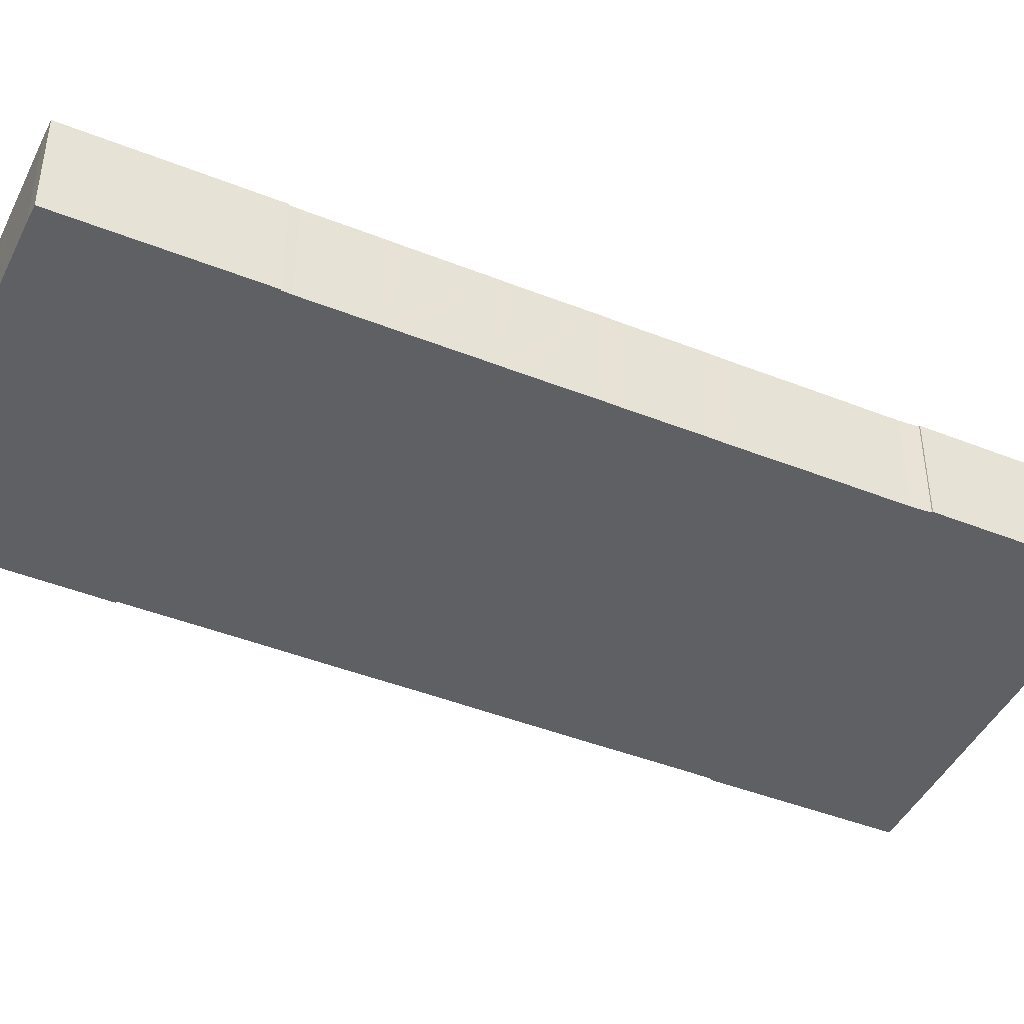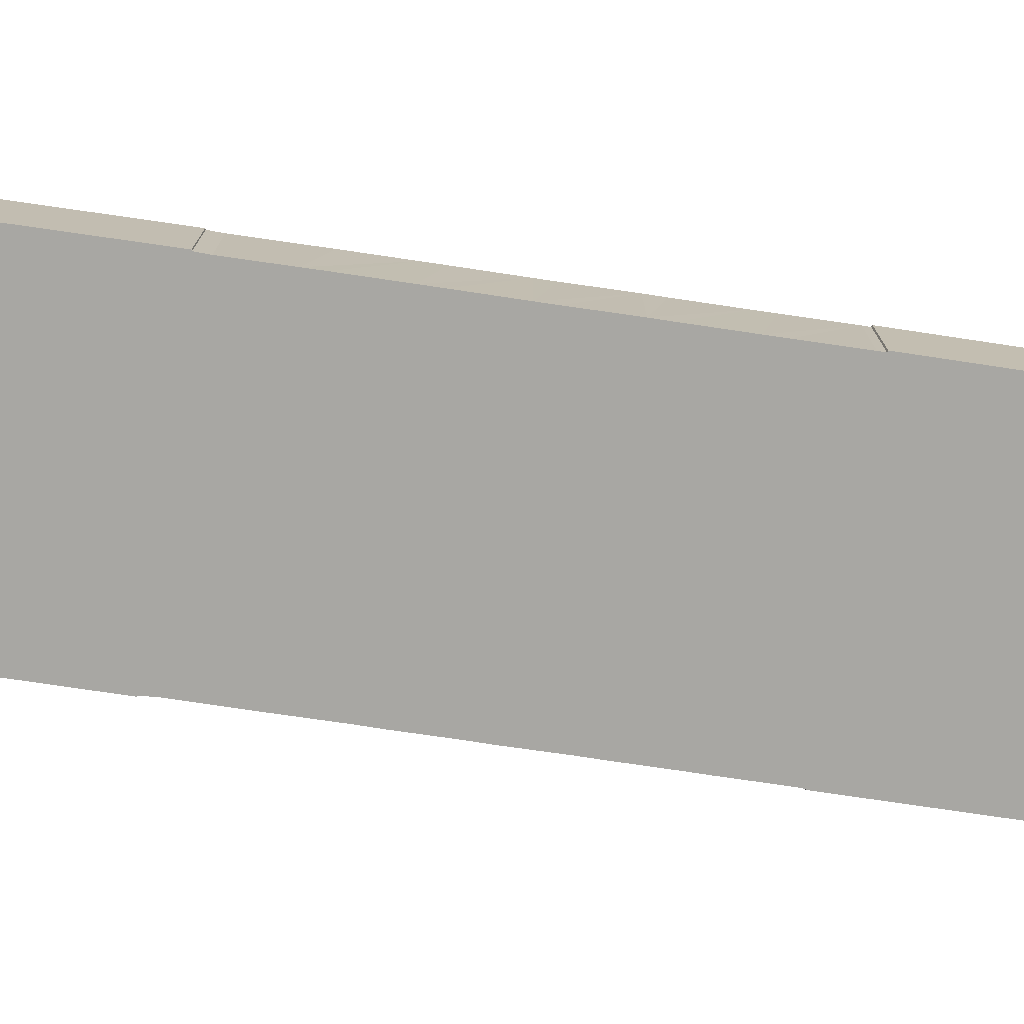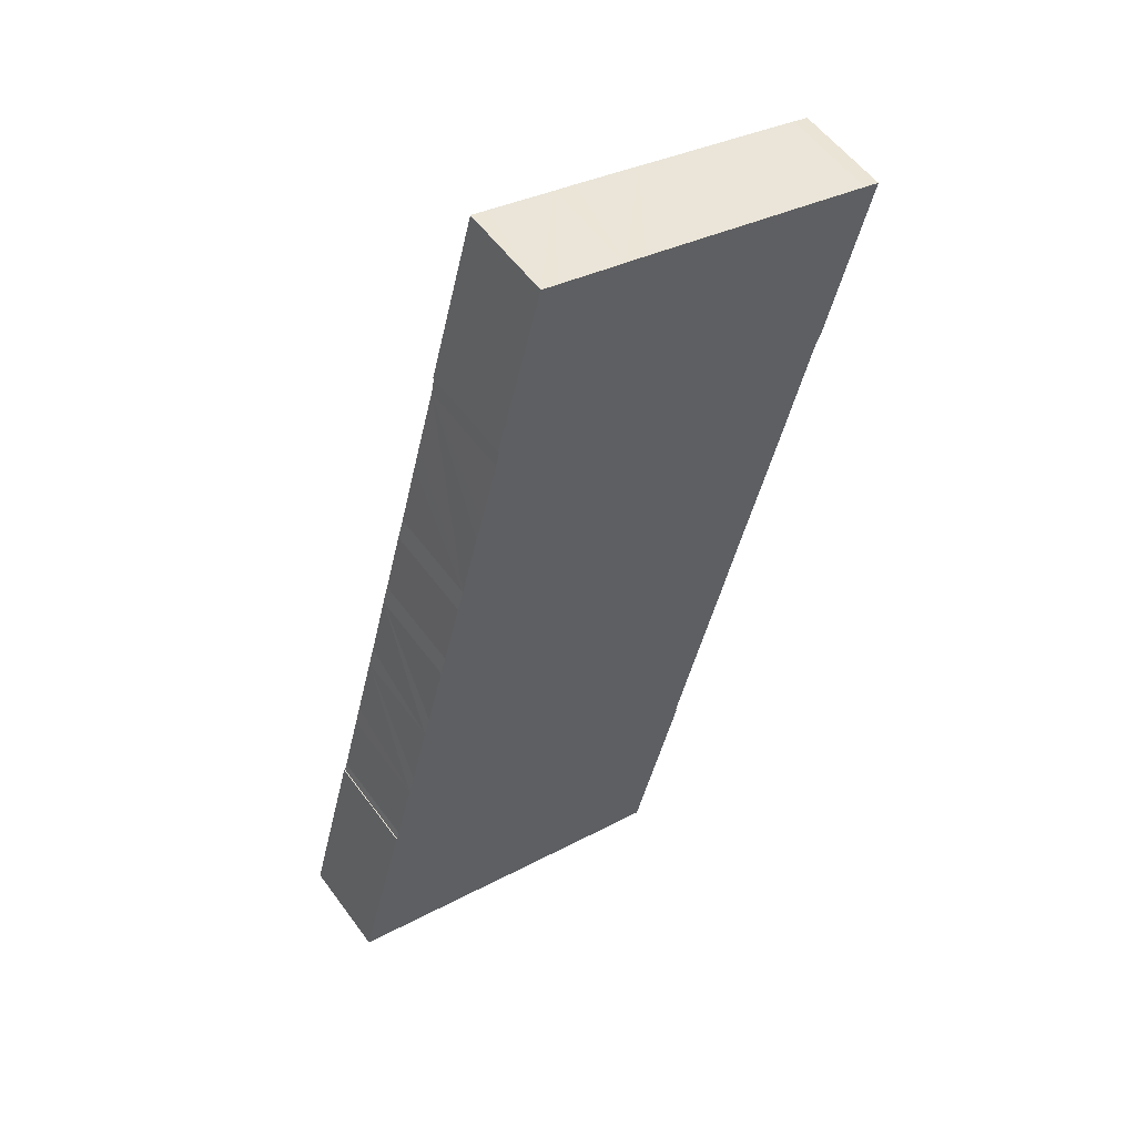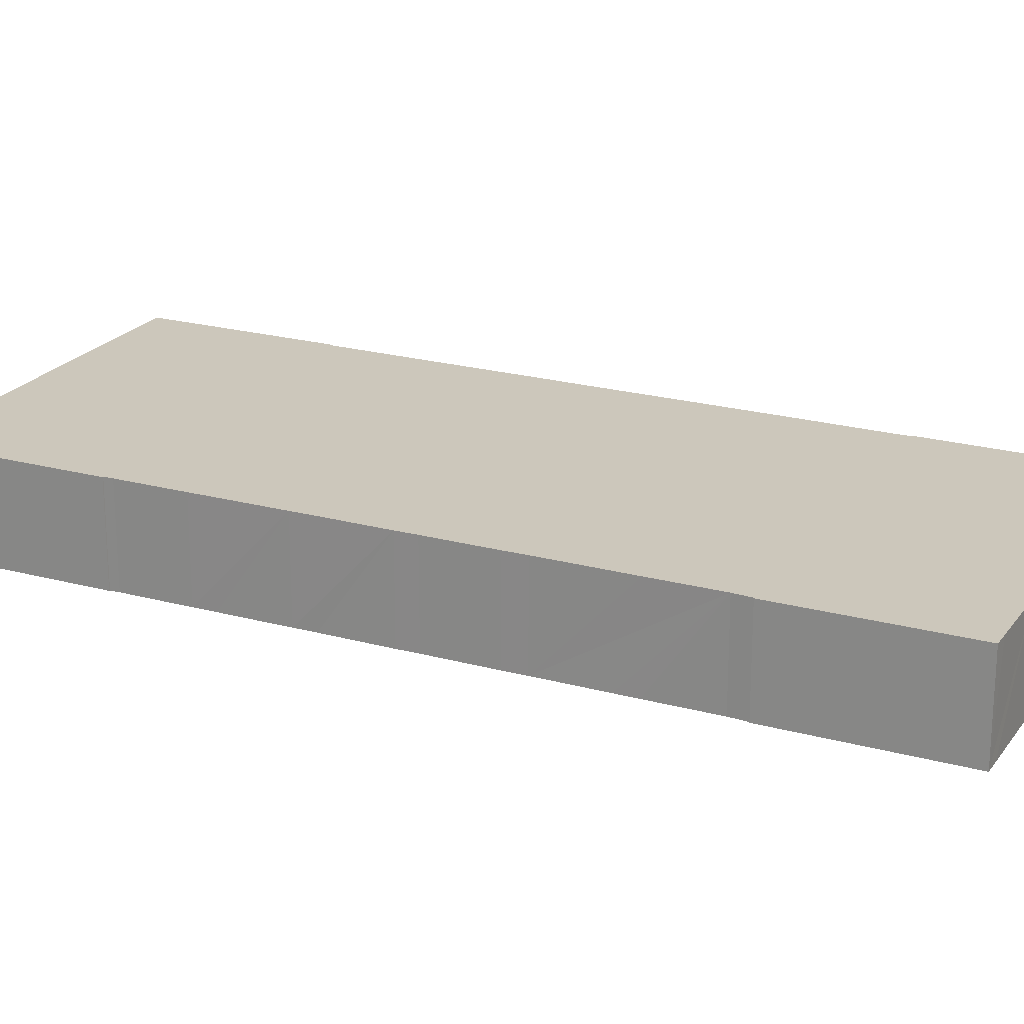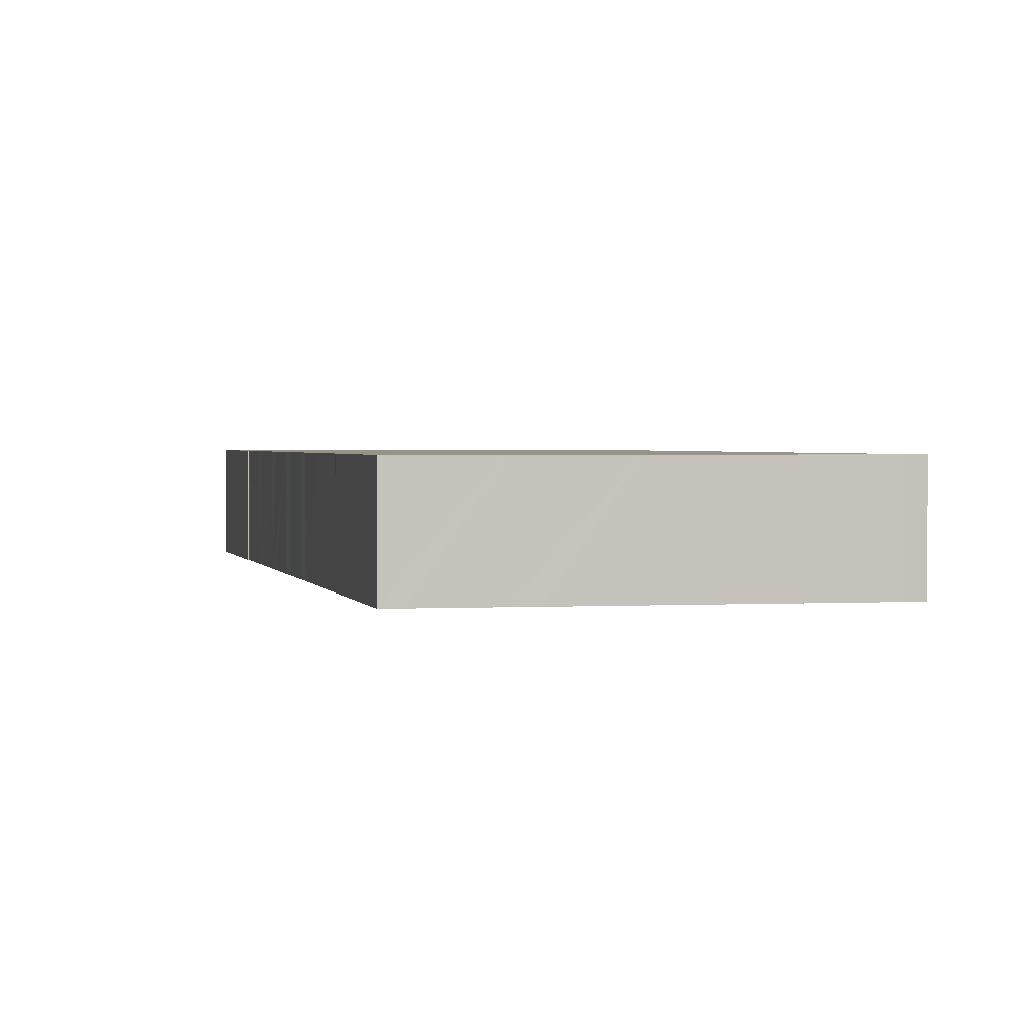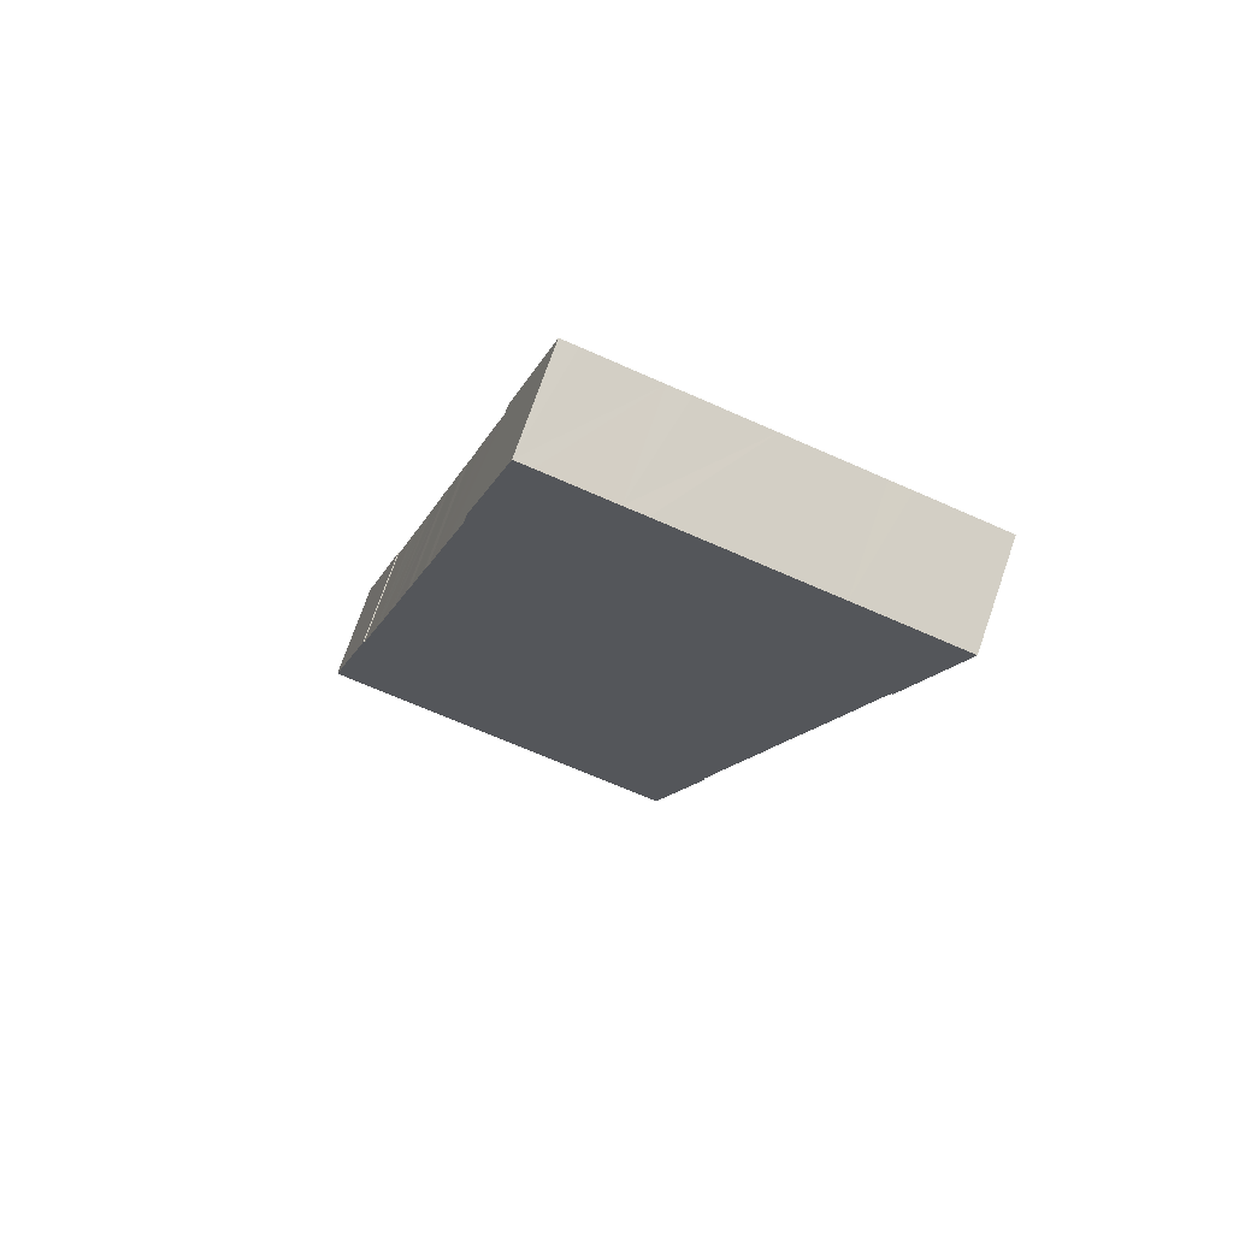
<metadata>
{"format":"obj","ext":"obj","renderer":"f3d","projection":"perspective","resolution":1024,"background":"white","views":[{"elev":-44.4,"azim":-100.0,"up":"+Y"},{"elev":-74.4,"azim":96.4,"up":"+Y"},{"elev":55.3,"azim":-35.6,"up":"+Z"},{"elev":21.7,"azim":-49.3,"up":"+Y"},{"elev":1.5,"azim":2.9,"up":"+Y"},{"elev":73.9,"azim":19.2,"up":"+Z"}]}
</metadata>
<code>
v  8.059 3.147 28.3
v  6.076 3.147 22.91
v  7.549 3.147 28.43
v  10.19 3.147 27.74
v  10.85 3.147 27.58
v  6.106 3.147 22.89
v  5.993 3.147 22.32
v  12.98 3.147 27.01
v  5.422 3.147 20.19
v  5.238 3.147 19.5
v  4.679 3.147 17.36
v  13.61 3.147 26.84
v  15.75 3.147 26.27
v  4.478 3.147 16.66
v  3.918 3.147 14.53
v  3.735 3.147 13.88
v  3.176 3.147 11.73
v  16.4 3.147 26.1
v  18.52 3.147 25.53
v  2.987 3.147 11.05
v  2.419 3.147 8.913
v  2.228 3.147 8.221
v  19.03 3.147 25.38
v  1.664 3.147 6.09
v  17.53 3.147 19.8
v  17.58 3.147 19.81
v  1.578 3.147 5.811
v  0 3.147 1.927e-16
v  1.549 3.147 5.814
v  17.39 3.147 19.31
v  16.84 3.147 17.19
v  0.55 3.147 -0.156
v  16.66 3.147 16.5
v  2.674 3.147 -0.716
v  16.09 3.147 14.37
v  15.9 3.147 13.63
v  15.33 3.147 11.5
v  3.317 3.147 -0.887
v  5.449 3.147 -1.452
v  15.15 3.147 10.84
v  14.6 3.147 8.71
v  14.41 3.147 8.02
v  6.093 3.147 -1.632
v  13.85 3.147 5.886
v  8.219 3.147 -2.189
v  13.67 3.147 5.204
v  13.11 3.147 3.054
v  13.04 3.147 2.804
v  8.859 3.147 -2.363
v  13.08 3.147 2.77
v  10.99 3.147 -2.914
v  11.52 3.147 -3.059
v  10.36 3.147 -2.753
v  19.03 -1.554e-15 25.38
v  17.58 -1.213e-15 19.81
v  17.53 -1.212e-15 19.8
v  17.39 -1.182e-15 19.31
v  16.84 -1.053e-15 17.19
v  16.66 -1.011e-15 16.5
v  16.09 -8.799e-16 14.37
v  15.9 -8.349e-16 13.63
v  15.33 -7.039e-16 11.5
v  15.15 -6.638e-16 10.84
v  14.6 -5.333e-16 8.71
v  14.41 -4.911e-16 8.02
v  13.85 -3.604e-16 5.886
v  13.67 -3.187e-16 5.204
v  13.11 -1.87e-16 3.054
v  13.04 -1.717e-16 2.804
v  13.08 -1.696e-16 2.77
v  11.52 1.873e-16 -3.059
v  10.99 1.784e-16 -2.914
v  10.36 1.686e-16 -2.753
v  8.859 1.447e-16 -2.363
v  8.219 1.34e-16 -2.189
v  6.093 9.993e-17 -1.632
v  5.449 8.891e-17 -1.452
v  3.317 5.431e-17 -0.887
v  2.674 4.384e-17 -0.716
v  0.55 9.552e-18 -0.156
v  0 0 0
v  1.549 -3.56e-16 5.814
v  1.578 -3.558e-16 5.811
v  1.664 -3.729e-16 6.09
v  2.228 -5.034e-16 8.221
v  2.419 -5.458e-16 8.913
v  2.987 -6.767e-16 11.05
v  3.176 -7.183e-16 11.73
v  3.735 -8.5e-16 13.88
v  3.918 -8.894e-16 14.53
v  4.478 -1.02e-15 16.66
v  4.679 -1.063e-15 17.36
v  5.238 -1.194e-15 19.5
v  5.422 -1.236e-15 20.19
v  5.993 -1.366e-15 22.32
v  6.106 -1.402e-15 22.89
v  6.076 -1.403e-15 22.91
v  7.549 -1.741e-15 28.43
v  18.52 -1.563e-15 25.53
v  8.059 -1.733e-15 28.3
v  10.19 -1.699e-15 27.74
v  10.85 -1.689e-15 27.58
v  12.98 -1.654e-15 27.01
v  13.61 -1.643e-15 26.84
v  15.75 -1.608e-15 26.27
v  16.4 -1.598e-15 26.1
g defaultobject
f 1 2 3
f 2 1 4
f 2 4 5
f 2 5 6
f 6 5 7
f 7 5 8
f 7 8 9
f 9 8 10
f 10 8 11
f 11 8 12
f 11 12 13
f 11 13 14
f 14 13 15
f 15 13 16
f 16 13 17
f 17 13 18
f 17 18 19
f 17 19 20
f 20 19 21
f 21 19 22
f 22 19 23
f 22 23 24
f 24 23 25
f 25 23 26
f 24 25 27
f 27 28 29
f 28 27 25
f 28 25 30
f 28 30 31
f 28 31 32
f 32 31 33
f 32 33 34
f 34 33 35
f 34 35 36
f 34 36 37
f 34 37 38
f 38 37 39
f 39 37 40
f 39 40 41
f 39 41 42
f 39 42 43
f 43 42 44
f 43 44 45
f 45 44 46
f 45 46 47
f 45 47 48
f 45 48 49
f 49 48 50
f 49 50 51
f 51 50 52
f 49 51 53
f 54 26 23
f 26 54 55
f 56 30 25
f 30 56 57
f 57 31 30
f 31 57 58
f 31 58 33
f 33 58 35
f 35 58 59
f 35 59 60
f 35 60 36
f 36 60 37
f 37 60 61
f 37 61 62
f 37 62 40
f 40 62 41
f 41 62 63
f 41 63 64
f 41 64 42
f 42 64 44
f 44 64 65
f 44 65 66
f 44 66 46
f 46 66 47
f 47 66 67
f 47 67 68
f 47 68 48
f 48 68 69
f 70 52 50
f 52 70 71
f 55 25 26
f 25 55 56
f 71 51 52
f 51 71 53
f 53 71 49
f 49 71 72
f 49 72 73
f 49 73 45
f 45 73 74
f 45 74 43
f 43 74 75
f 43 75 76
f 43 76 39
f 39 76 38
f 38 76 77
f 38 77 78
f 38 78 34
f 34 78 32
f 32 78 79
f 32 79 80
f 32 80 28
f 28 80 81
f 69 50 48
f 50 69 70
f 81 29 28
f 29 81 82
f 83 24 27
f 24 83 84
f 84 22 24
f 22 84 85
f 22 85 21
f 21 85 20
f 20 85 86
f 20 86 87
f 20 87 17
f 17 87 16
f 16 87 88
f 16 88 89
f 89 15 16
f 15 89 90
f 90 14 15
f 14 90 91
f 91 11 14
f 11 91 92
f 92 10 11
f 10 92 9
f 9 92 7
f 7 92 93
f 7 93 94
f 7 94 95
f 95 6 7
f 6 95 96
f 97 3 2
f 3 97 98
f 82 27 29
f 27 82 83
f 99 19 18
f 19 99 23
f 23 99 54
f 98 1 3
f 1 98 4
f 4 98 100
f 4 100 101
f 4 101 5
f 5 101 8
f 8 101 102
f 8 102 103
f 8 103 12
f 12 103 13
f 13 103 104
f 13 104 105
f 13 105 18
f 18 105 99
f 99 105 106
f 96 2 6
f 2 96 97
f 81 83 82
f 83 81 67
f 67 81 68
f 68 81 69
f 69 81 70
f 70 81 72
f 70 72 71
f 72 81 79
f 79 81 80
f 72 79 78
f 72 78 77
f 72 77 75
f 75 77 76
f 72 75 74
f 72 74 73
f 97 100 98
f 100 97 101
f 101 97 102
f 102 97 103
f 103 97 104
f 104 97 105
f 105 97 106
f 106 97 99
f 99 97 54
f 54 97 55
f 55 97 96
f 55 96 95
f 55 95 94
f 55 94 93
f 55 93 56
f 56 93 57
f 57 93 58
f 58 93 92
f 58 92 59
f 59 92 91
f 59 91 60
f 60 91 90
f 60 90 61
f 61 90 89
f 61 89 62
f 62 89 88
f 62 88 63
f 63 88 87
f 63 87 64
f 64 87 86
f 64 86 65
f 65 86 85
f 65 85 66
f 66 85 84
f 66 84 67
f 67 84 83

</code>
